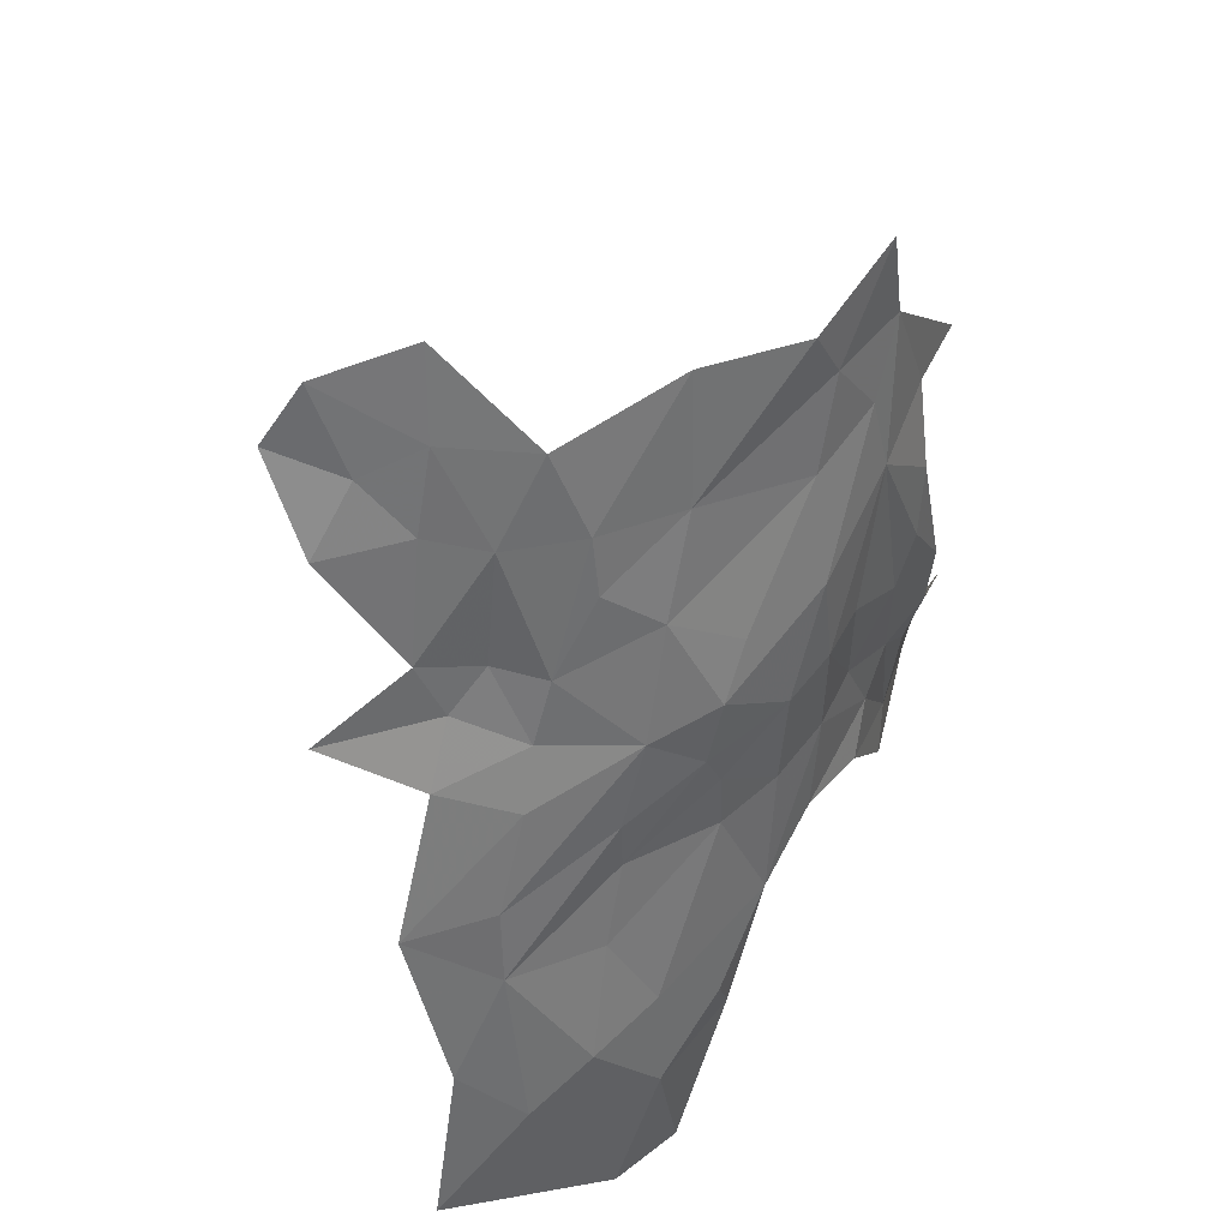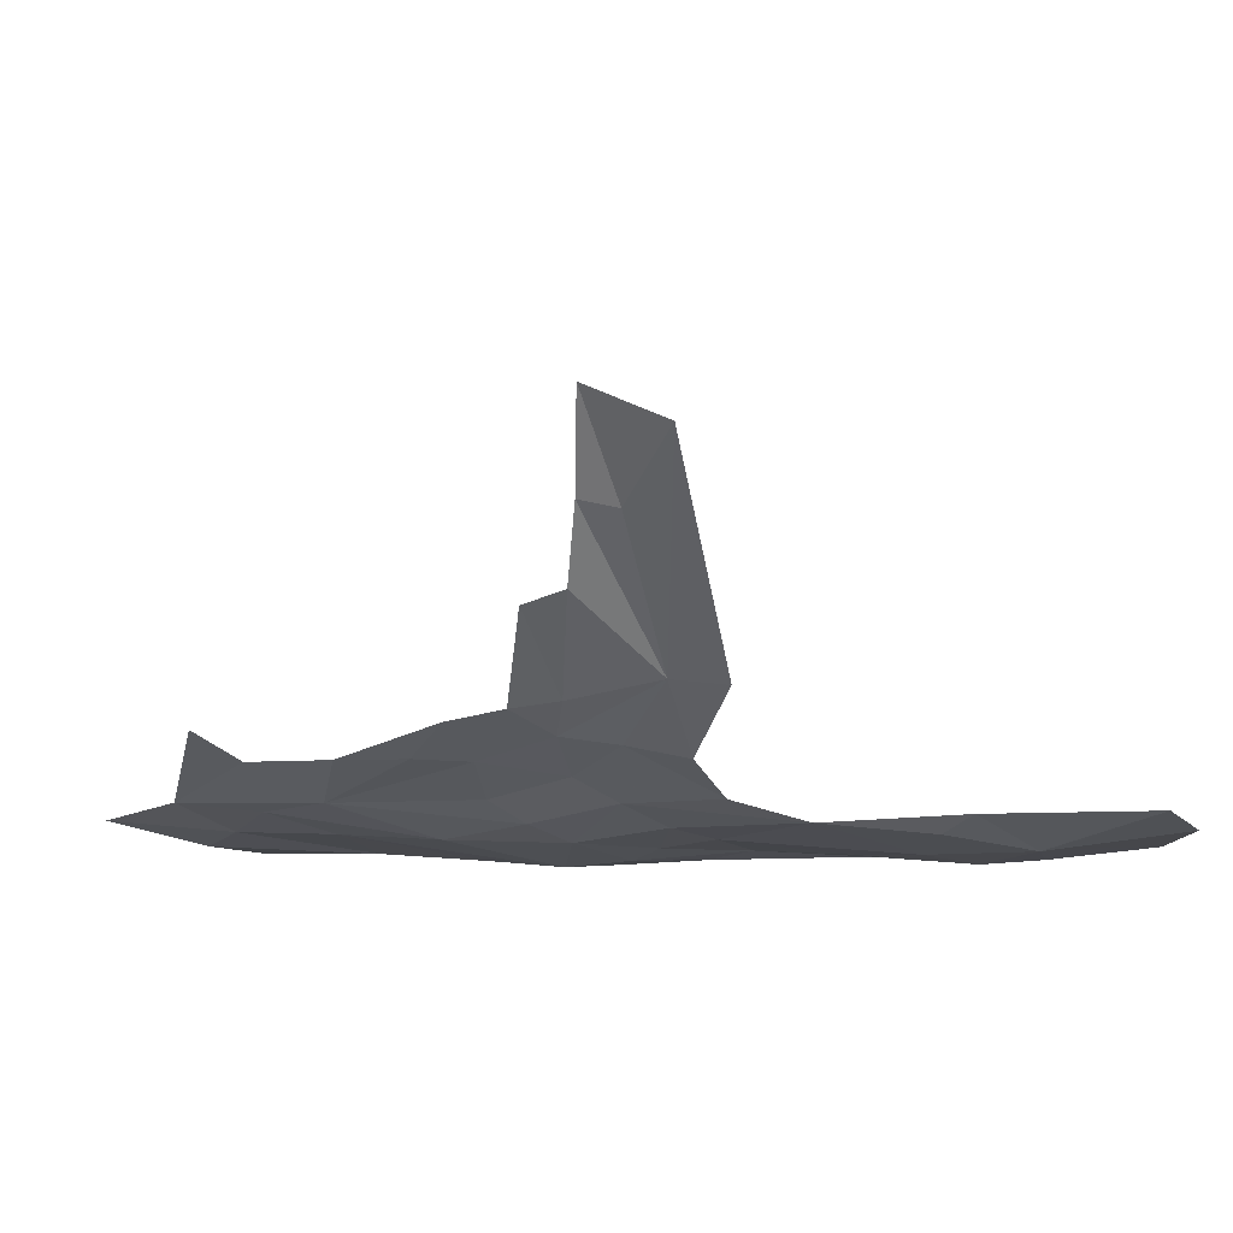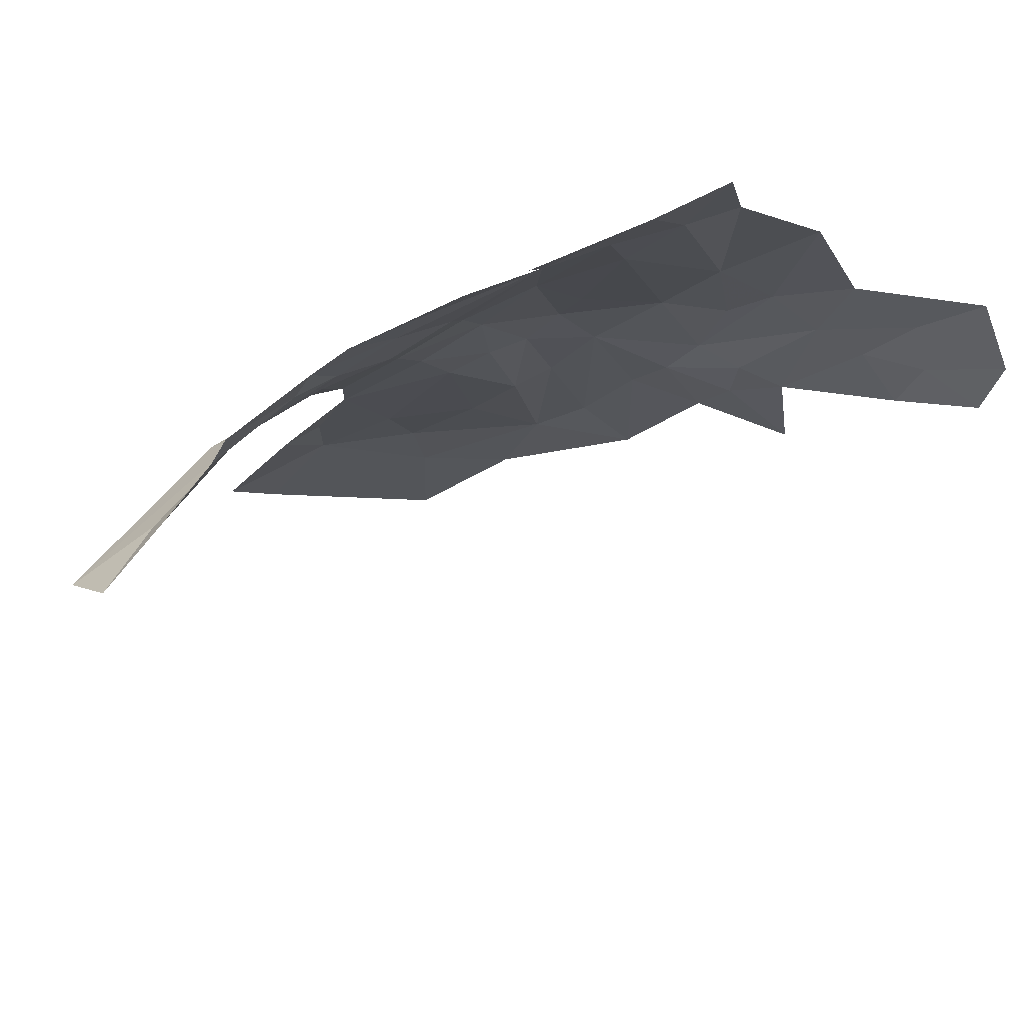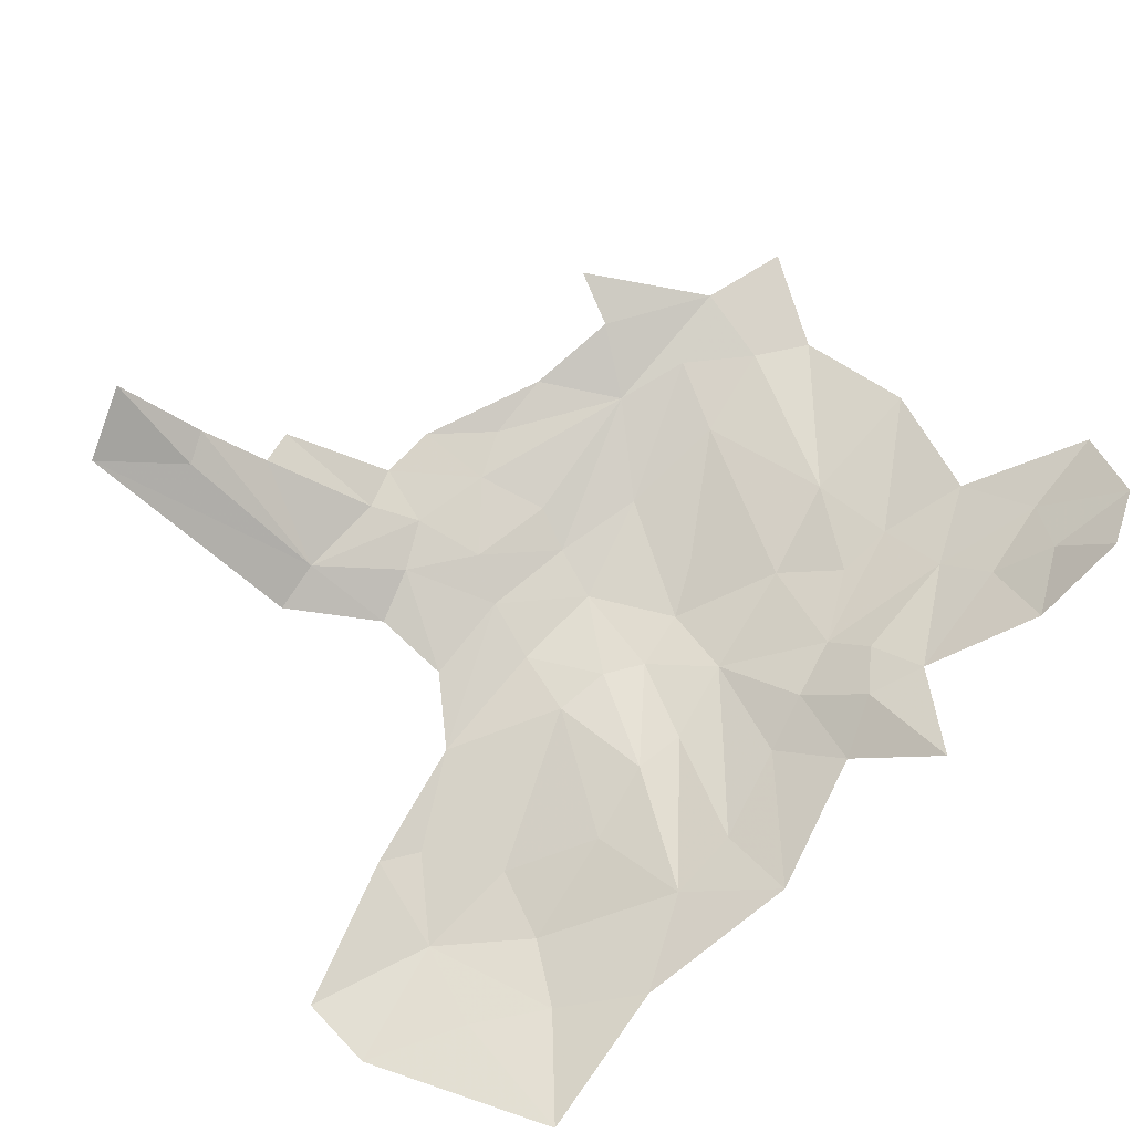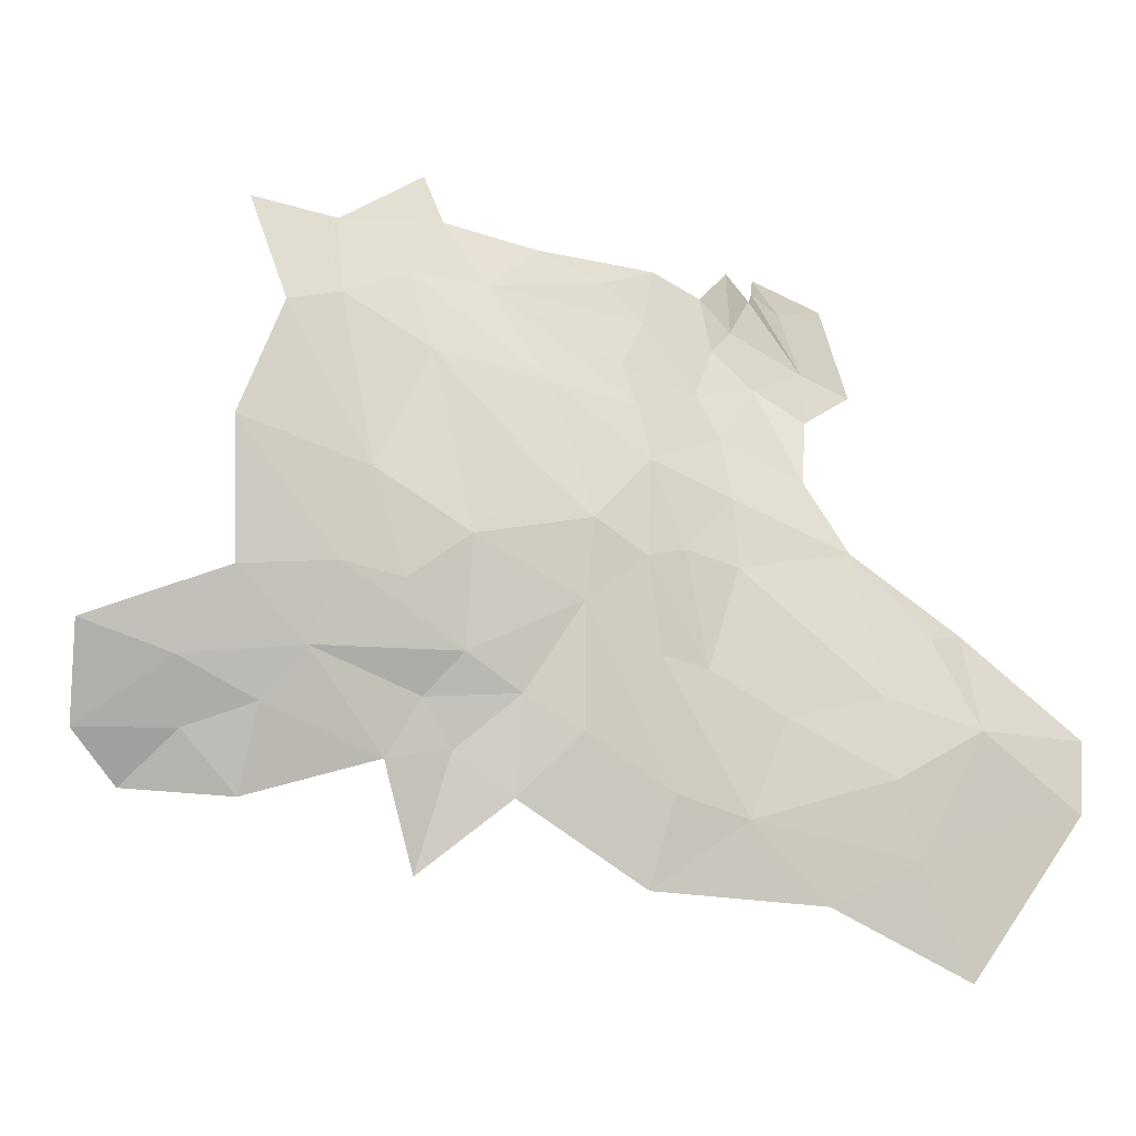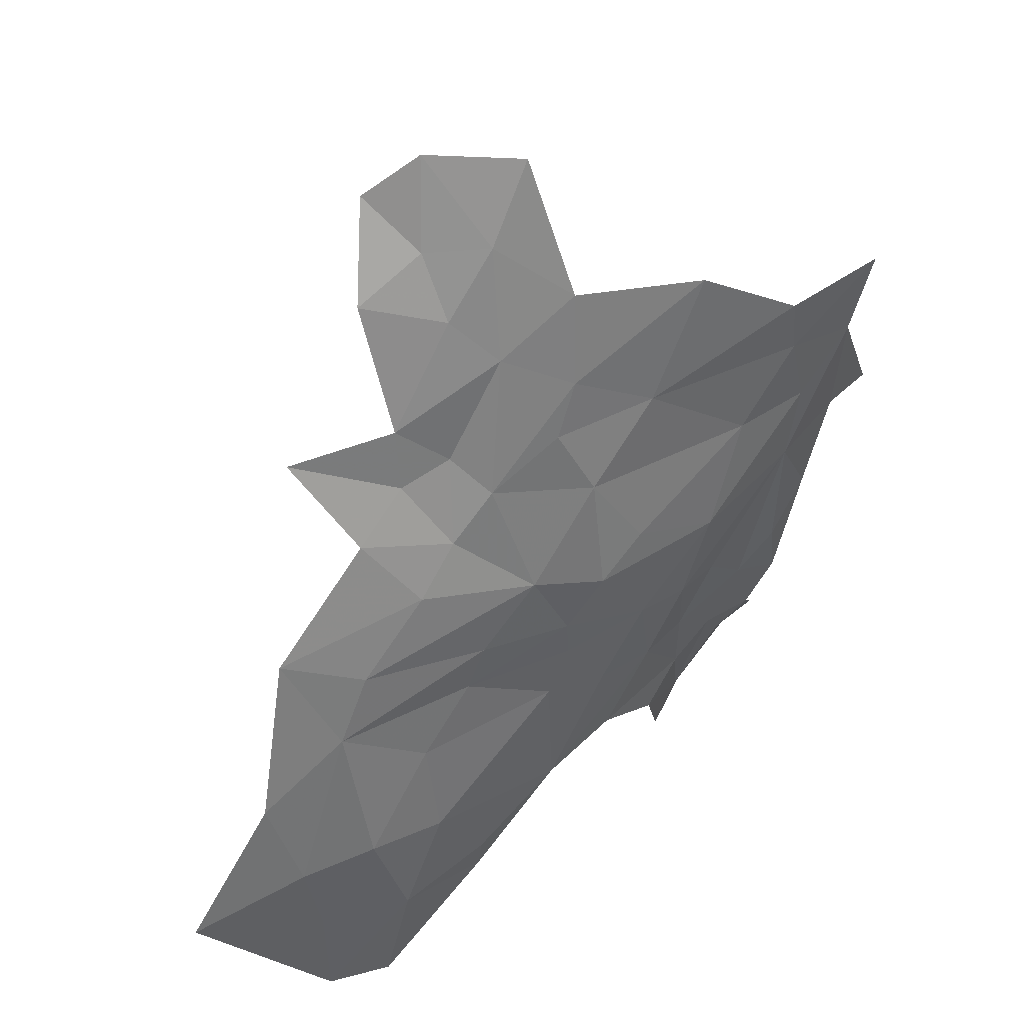
<metadata>
{"format":"obj","ext":"obj","renderer":"f3d","projection":"perspective","resolution":1024,"background":"white","views":[{"elev":-65.5,"azim":132.5,"up":"+Z"},{"elev":29.0,"azim":-116.9,"up":"+Z"},{"elev":55.7,"azim":27.1,"up":"+Y"},{"elev":-37.5,"azim":44.7,"up":"+Y"},{"elev":-78.7,"azim":-161.8,"up":"+Z"},{"elev":-76.6,"azim":110.9,"up":"+Z"}]}
</metadata>
<code>
v -4.681 3.841 -0.9865
v -4.591 3.742 -1.073
v -4.805 3.704 -0.9717
v -4.863 4.288 -0.2588
v -4.859 4.223 -0.5108
v -4.933 4.256 -0.1225
v -4.821 4.34 -0.3747
v -4.775 4.326 -0.5589
v -4.832 4.334 -0.2501
v -4.599 3.945 -0.9975
v -4.704 4.134 -0.8442
v -4.68 4.049 -0.901
v -4.839 3.995 -0.7987
v -4.61 4.234 -0.8929
v -4.515 4.198 -0.9991
v -4.568 4.121 -0.9802
v -3.949 4.236 -1.222
v -4.058 4.32 -1.185
v -3.848 4.327 -1.244
v -4.259 4.37 -1.077
v -4.215 4.615 -1.017
v -4.114 4.501 -1.122
v -4.913 3.843 -0.8186
v -4.821 3.809 -0.9148
v -4.942 3.703 -0.8694
v -4.711 4.211 -0.7792
v -3.92 4.14 -1.218
v -3.961 4.027 -1.218
v -4.028 4.138 -1.202
v -4.11 4.186 -1.179
v -4.185 4.273 -1.143
v -4.417 3.943 -1.109
v -4.506 3.816 -1.098
v -4.471 4.103 -1.051
v -4.283 4.596 -0.958
v -4.302 4.688 -0.8725
v -4.205 4.758 -0.9372
v -4.375 4.481 -0.9425
v -4.61 4.359 -0.7878
v -4.657 4.396 -0.6929
v -4.465 4.532 -0.8256
v -4.739 4.317 -0.6322
v -4.747 4.389 -0.5681
v -4.511 4.382 -0.9013
v -4.616 4.303 -0.839
v -4.372 4.585 -0.8773
v -3.79 4.191 -1.244
v -5.045 3.524 -0.8296
v -5.084 3.607 -0.7518
v -4.697 4.276 -0.7276
v -4.78 4.244 -0.6434
v -4.3 4.1 -1.119
v -4.353 4.018 -1.108
v -4.155 4.005 -1.172
v -4.142 3.844 -1.192
v -4.241 3.98 -1.14
v -4.918 4.165 -0.5042
v -4.838 4.174 -0.6514
v -4.8 4.394 -0.3939
v -4.432 3.71 -1.141
v -4.657 3.588 -1.071
v -4.816 3.4 -1.026
v -4.907 3.572 -0.9234
v -4.226 4.062 -1.135
v -4.356 4.241 -1.07
v -4.544 3.992 -1.032
v -3.815 4.09 -1.223
v -4.799 3.589 -1.002
v -4.956 3.821 -0.768
v -4.469 4.278 -0.988
v -4.618 4.104 -0.9356
v -4.255 4.221 -1.12
v -4.301 3.893 -1.151
v -4.807 4.107 -0.7479
v -4.545 4.546 -0.7102
v -4.619 4.469 -0.6896
v -4.431 4.629 -0.753
v -4.421 4.697 -0.69
v -4.692 4.453 -0.599
v -4.845 4.338 -0.092
f 1 2 3
f 4 5 6
f 5 7 8
f 5 4 9
f 2 1 10
f 11 12 13
f 14 15 16
f 17 18 19
f 20 21 22
f 23 24 25
f 26 11 13
f 27 28 29
f 30 31 18
f 32 33 34
f 35 36 37
f 35 20 38
f 39 40 41
f 42 43 40
f 41 44 45
f 46 35 38
f 19 47 17
f 25 48 49
f 50 42 40
f 50 26 51
f 52 53 34
f 54 55 56
f 5 57 6
f 5 58 57
f 24 13 12
f 24 23 13
f 59 8 7
f 60 33 32
f 60 61 2
f 62 48 63
f 64 54 56
f 29 28 54
f 34 65 52
f 34 15 65
f 34 16 15
f 34 33 66
f 67 28 27
f 30 52 31
f 30 54 64
f 3 25 24
f 68 62 63
f 69 25 49
f 70 38 65
f 44 46 38
f 71 12 11
f 10 1 12
f 42 51 5
f 42 50 51
f 46 44 41
f 18 31 22
f 45 14 26
f 45 44 14
f 20 65 38
f 72 52 65
f 24 1 3
f 24 12 1
f 47 27 17
f 47 67 27
f 25 63 48
f 25 68 63
f 31 20 22
f 72 65 20
f 44 15 14
f 70 65 15
f 56 53 64
f 73 60 32
f 17 30 18
f 29 54 30
f 71 10 12
f 16 34 66
f 73 56 55
f 73 53 56
f 58 51 74
f 58 5 51
f 7 5 9
f 14 11 26
f 14 71 11
f 75 41 76
f 75 77 41
f 52 64 53
f 52 30 64
f 10 66 2
f 10 16 66
f 2 33 60
f 2 66 33
f 68 3 2
f 68 25 3
f 68 61 62
f 68 2 61
f 26 74 51
f 26 13 74
f 59 43 8
f 69 23 25
f 69 13 23
f 42 8 43
f 42 5 8
f 21 35 37
f 21 20 35
f 36 77 78
f 36 41 77
f 17 29 30
f 17 27 29
f 50 45 26
f 39 41 45
f 16 71 14
f 16 10 71
f 36 46 41
f 36 35 46
f 79 40 43
f 79 75 76
f 40 76 41
f 40 79 76
f 50 39 45
f 50 40 39
f 53 32 34
f 53 73 32
f 44 70 15
f 44 38 70
f 31 72 20
f 31 52 72
f 80 4 6
f 80 9 4

</code>
